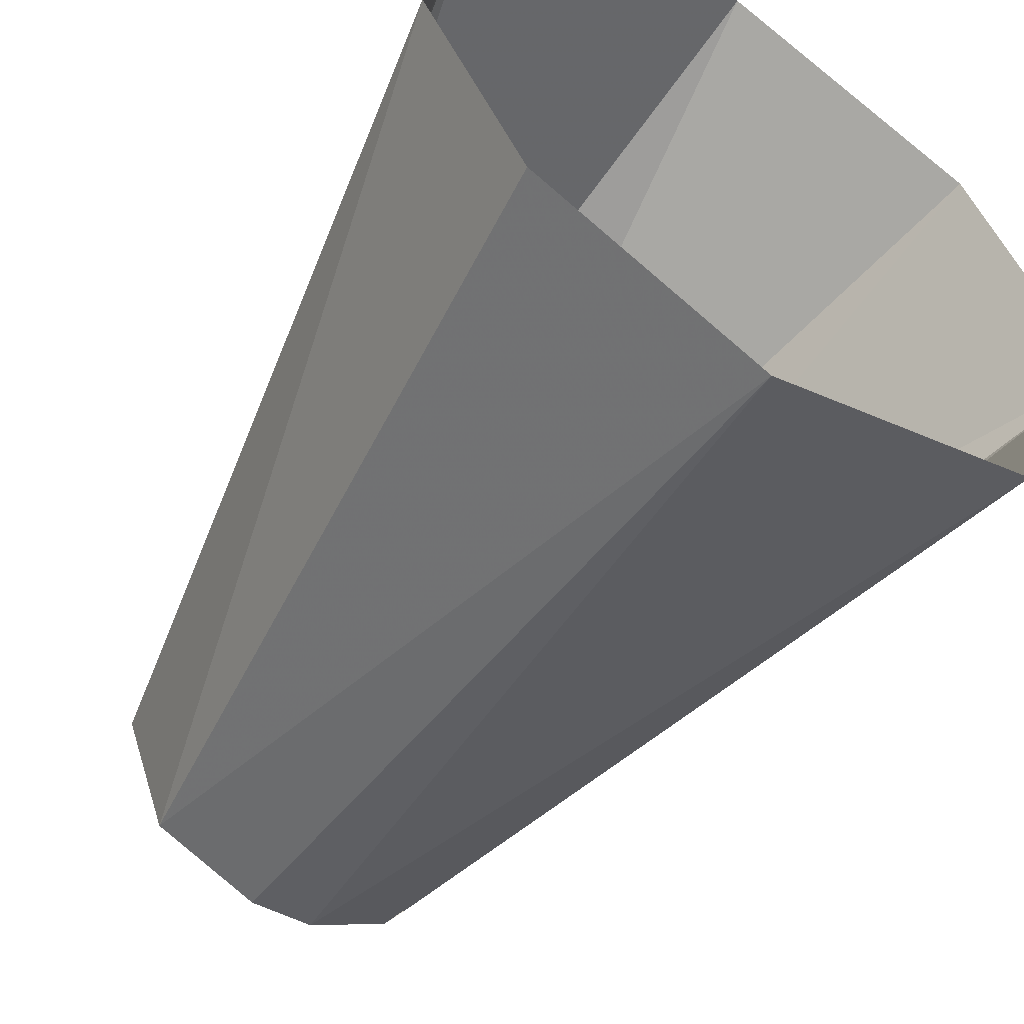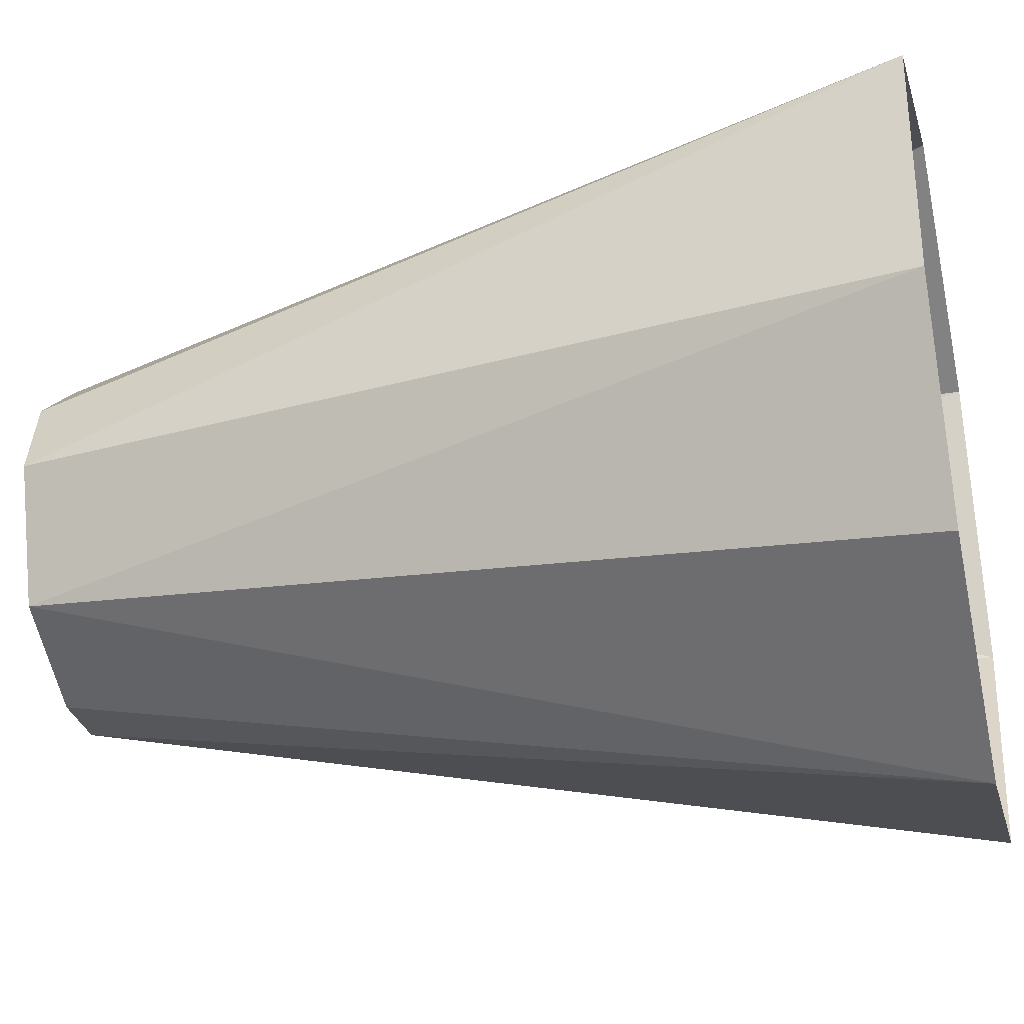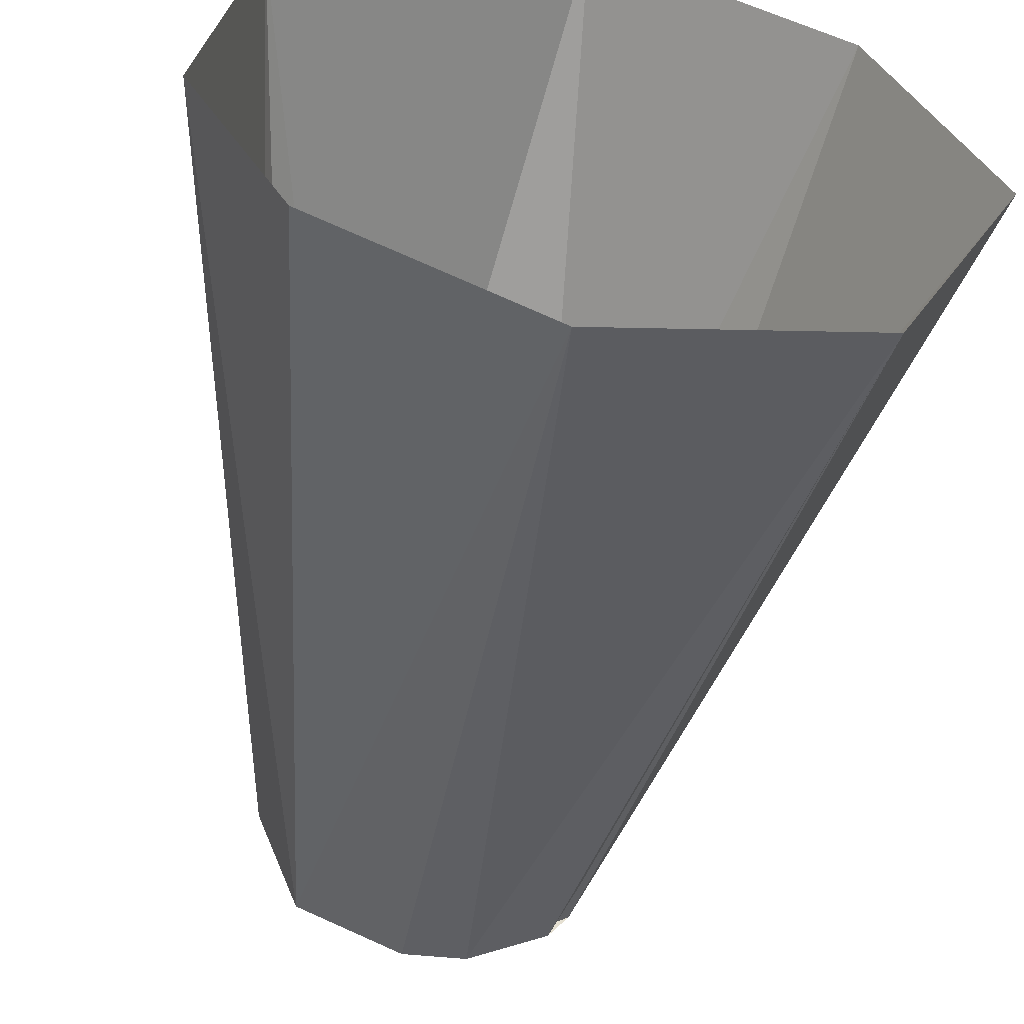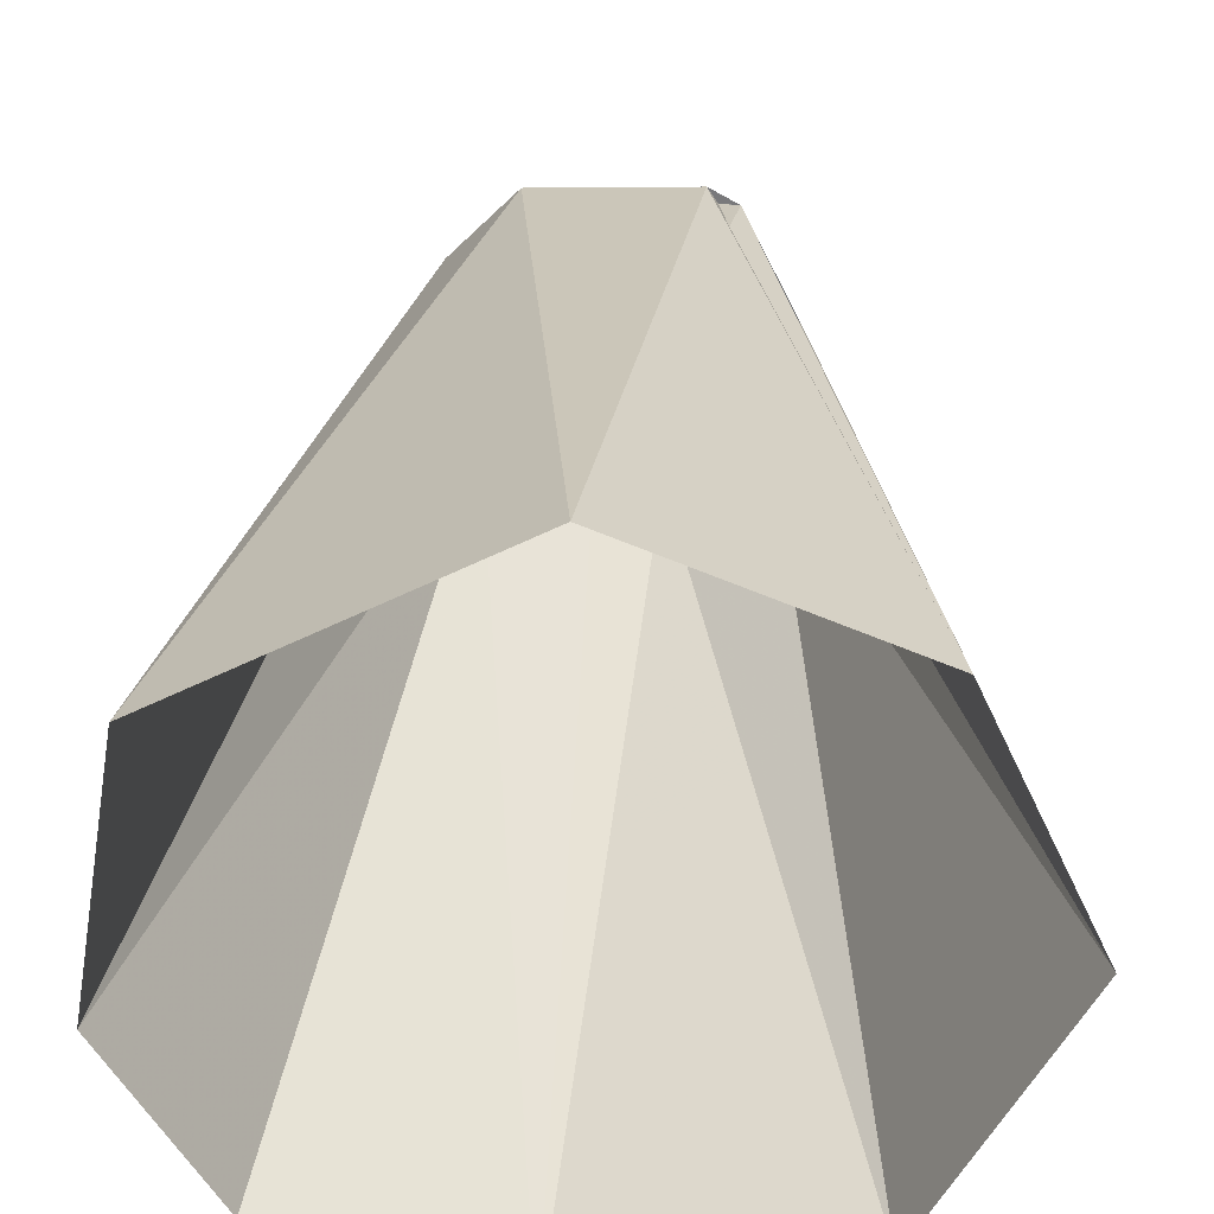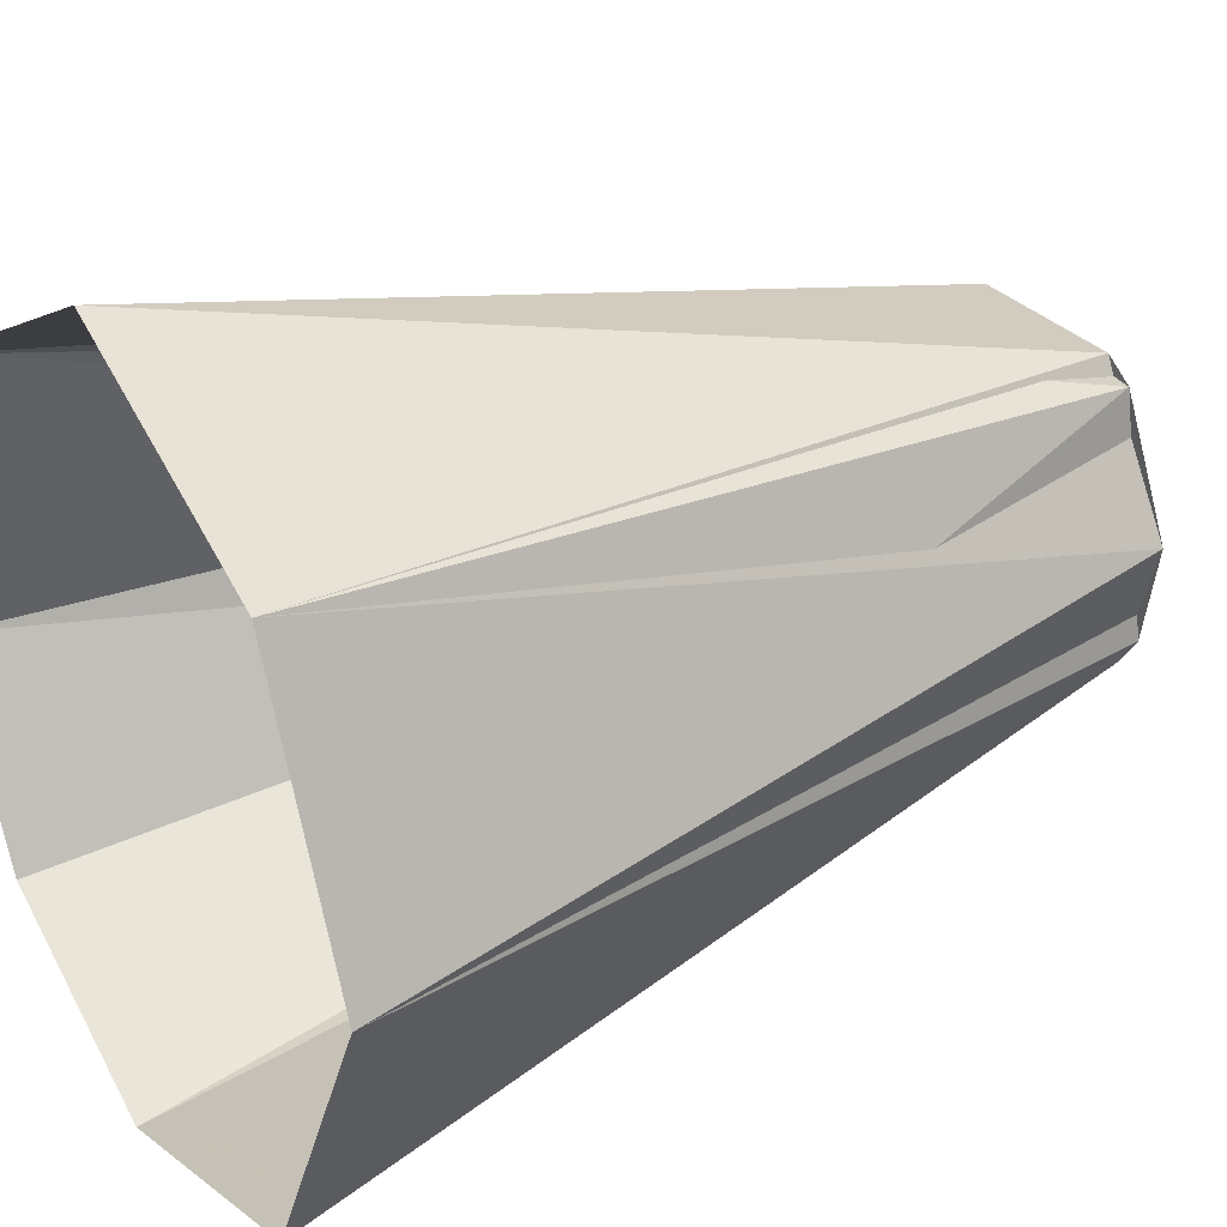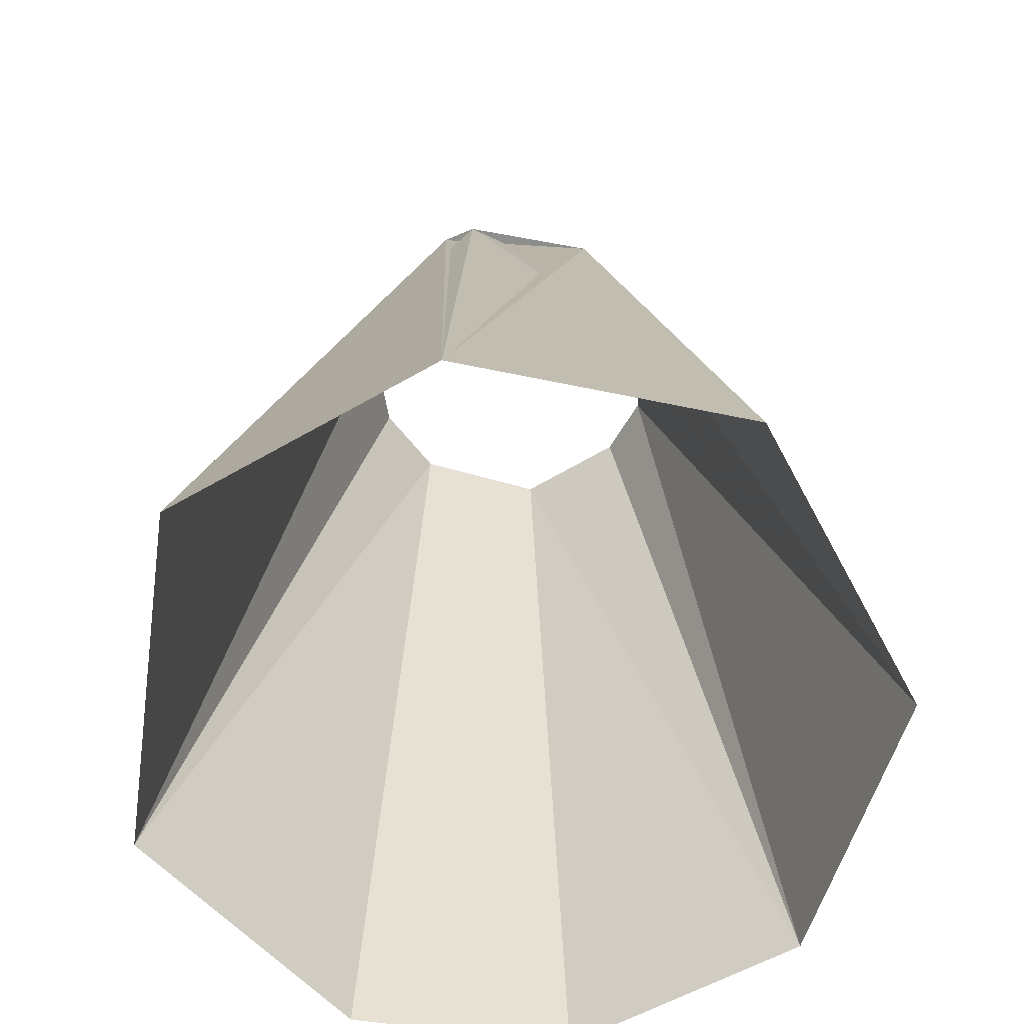
<metadata>
{"format":"obj","ext":"obj","renderer":"f3d","projection":"perspective","resolution":1024,"background":"white","views":[{"elev":-55.8,"azim":-33.3,"up":"+Z"},{"elev":-34.7,"azim":-76.9,"up":"+Z"},{"elev":-55.5,"azim":-11.7,"up":"+Z"},{"elev":35.7,"azim":1.6,"up":"+Z"},{"elev":30.8,"azim":58.6,"up":"+Z"},{"elev":-63.7,"azim":53.9,"up":"+Y"}]}
</metadata>
<code>
o Circle.001
v -0.7841 -0.5014 -1.732
v -0.8244 -0.5014 -1.713
v -0.8428 -0.5014 -1.678
v -0.8341 -0.5014 -1.628
v -0.7786 -0.5014 -1.598
v -0.7313 -0.5014 -1.619
v -0.7353 -0.5014 -1.717
v -0.7807 -0.348 -1.696
v -0.8089 -0.348 -1.665
v -0.8049 -0.348 -1.651
v -0.7467 -0.348 -1.663
v -0.7924 -0.348 -1.638
v -0.7539 -0.348 -1.686
v -0.769 -0.348 -1.695
v -0.8004 -0.348 -1.688
v -0.7628 -0.3479 -1.637
v -0.7103 -0.5014 -1.665
v -0.8081 -0.3482 -1.665
v -0.7572 -0.3482 -1.64
v -0.8042 -0.3482 -1.651
v -0.781 -0.3482 -1.695
v -0.7921 -0.3482 -1.639
v -0.7501 -0.3482 -1.68
v -0.7692 -0.3482 -1.694
v -0.8 -0.3482 -1.687
f 6 11 16
f 3 15 2
f 6 16 5
f 1 8 14
f 1 14 7
f 2 15 1
f 1 15 8
f 5 12 4
f 7 13 17
f 3 18 4
f 19 17 6
f 2 25 3
f 19 6 5
f 7 24 1
f 25 2 1
f 22 5 4
f 23 7 17
f 15 21 8
f 9 25 15
f 10 18 9
f 10 22 20
f 12 19 22
f 11 19 16
f 14 23 13
f 8 24 14
f 3 4 9
f 6 17 11
f 3 9 15
f 7 14 13
f 5 16 12
f 17 13 11
f 4 12 10
f 4 10 9
f 25 18 3
f 24 21 1
f 7 23 24
f 22 19 5
f 21 25 1
f 20 22 4
f 17 19 23
f 18 20 4
f 15 25 21
f 9 18 25
f 10 20 18
f 10 12 22
f 12 16 19
f 11 23 19
f 11 13 23
f 14 24 23
f 8 21 24

</code>
